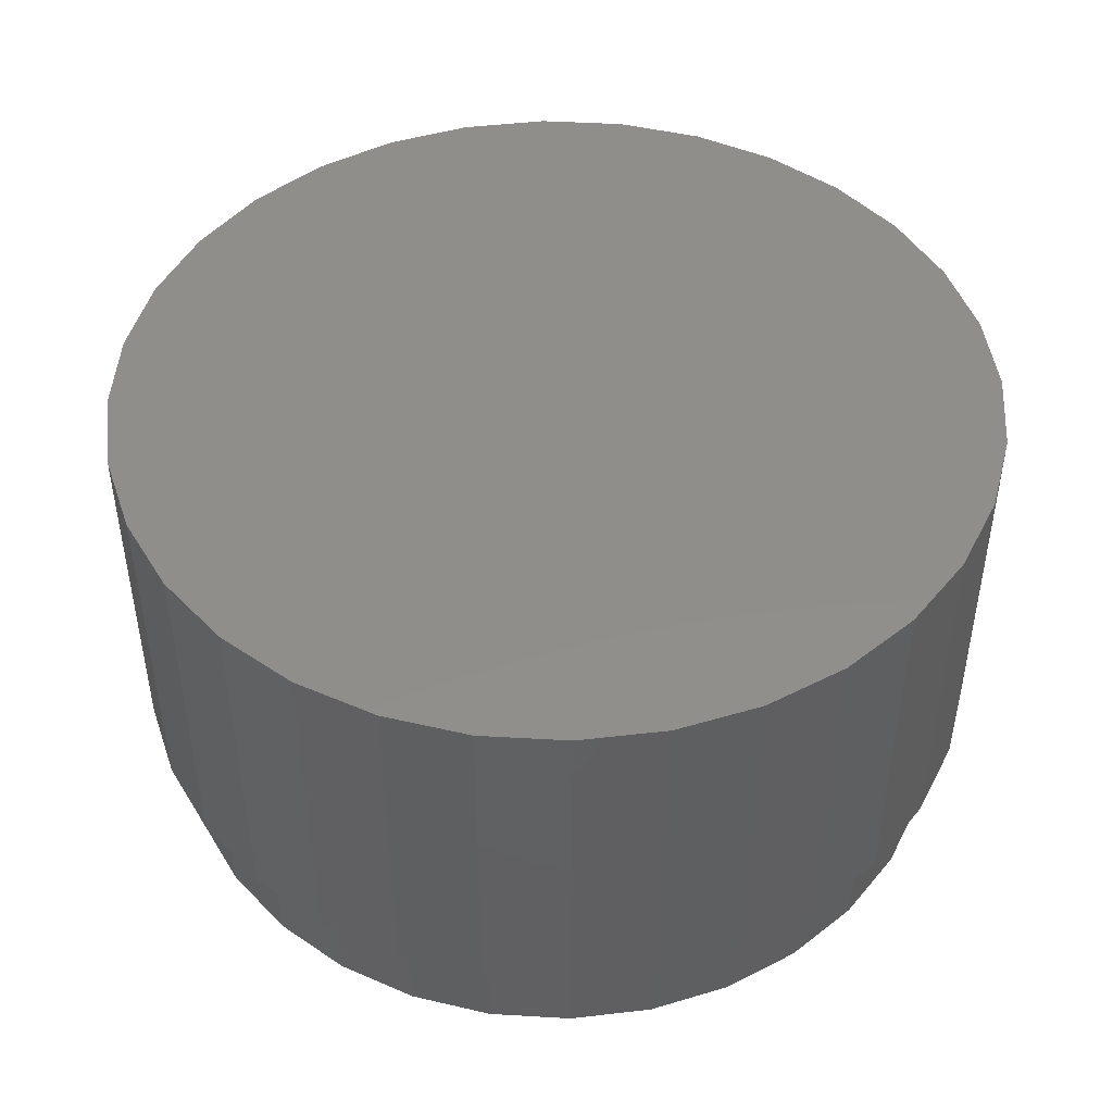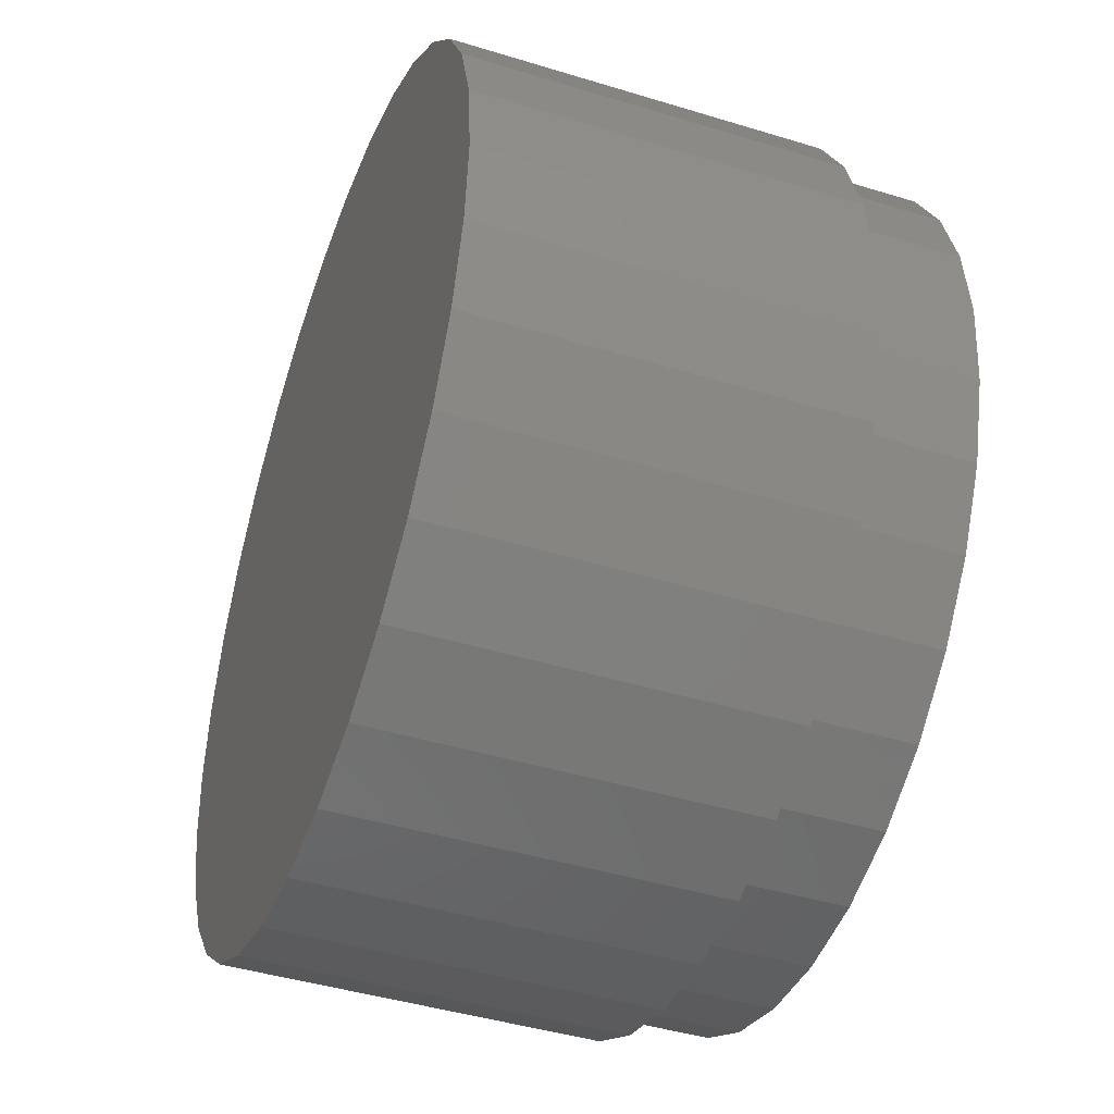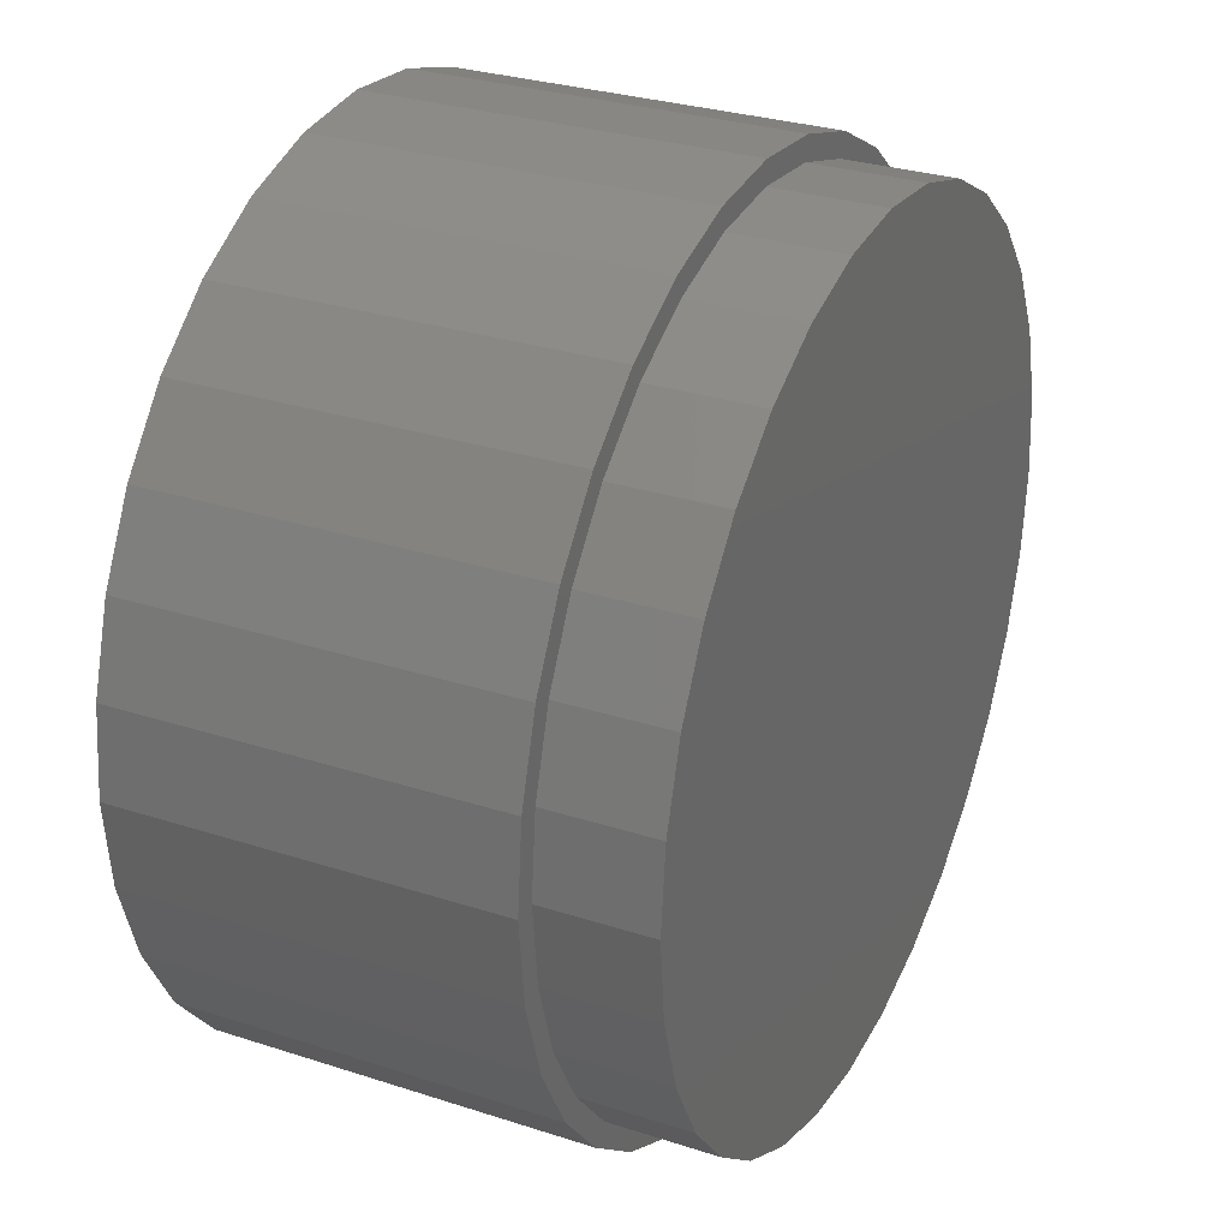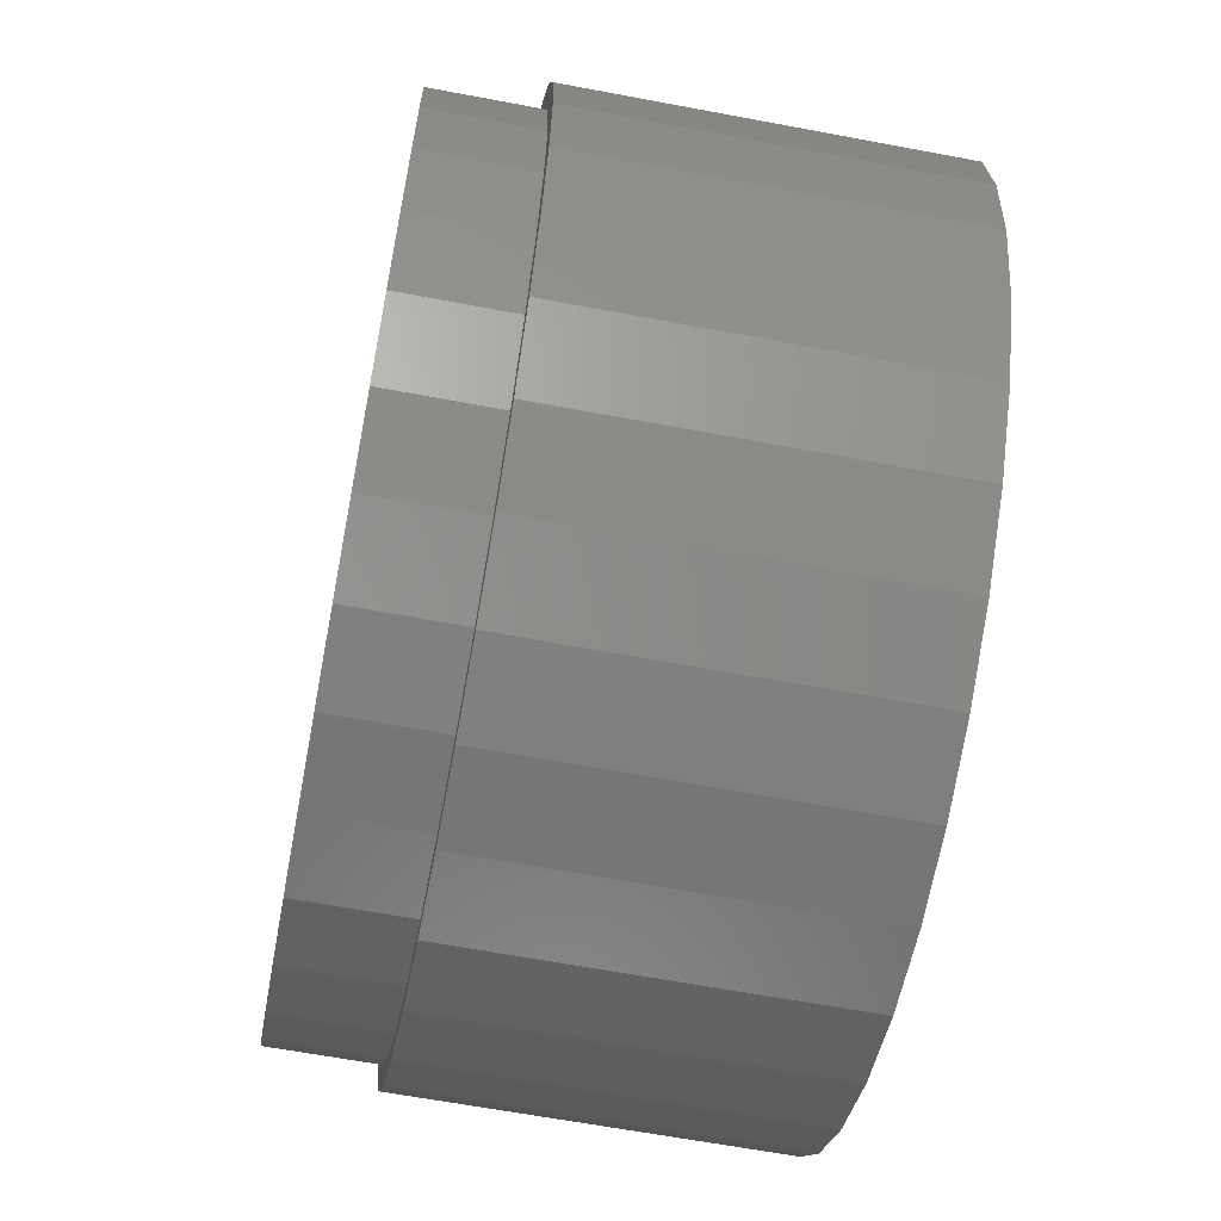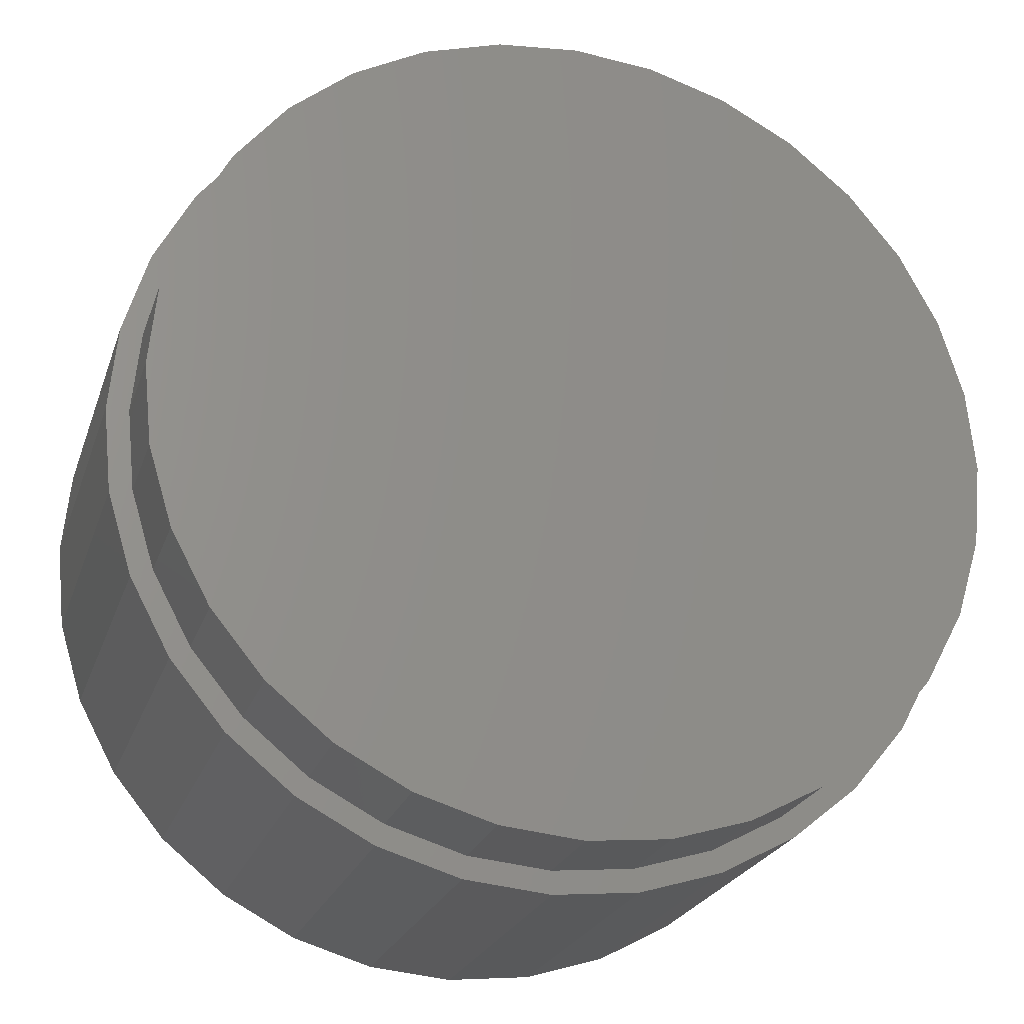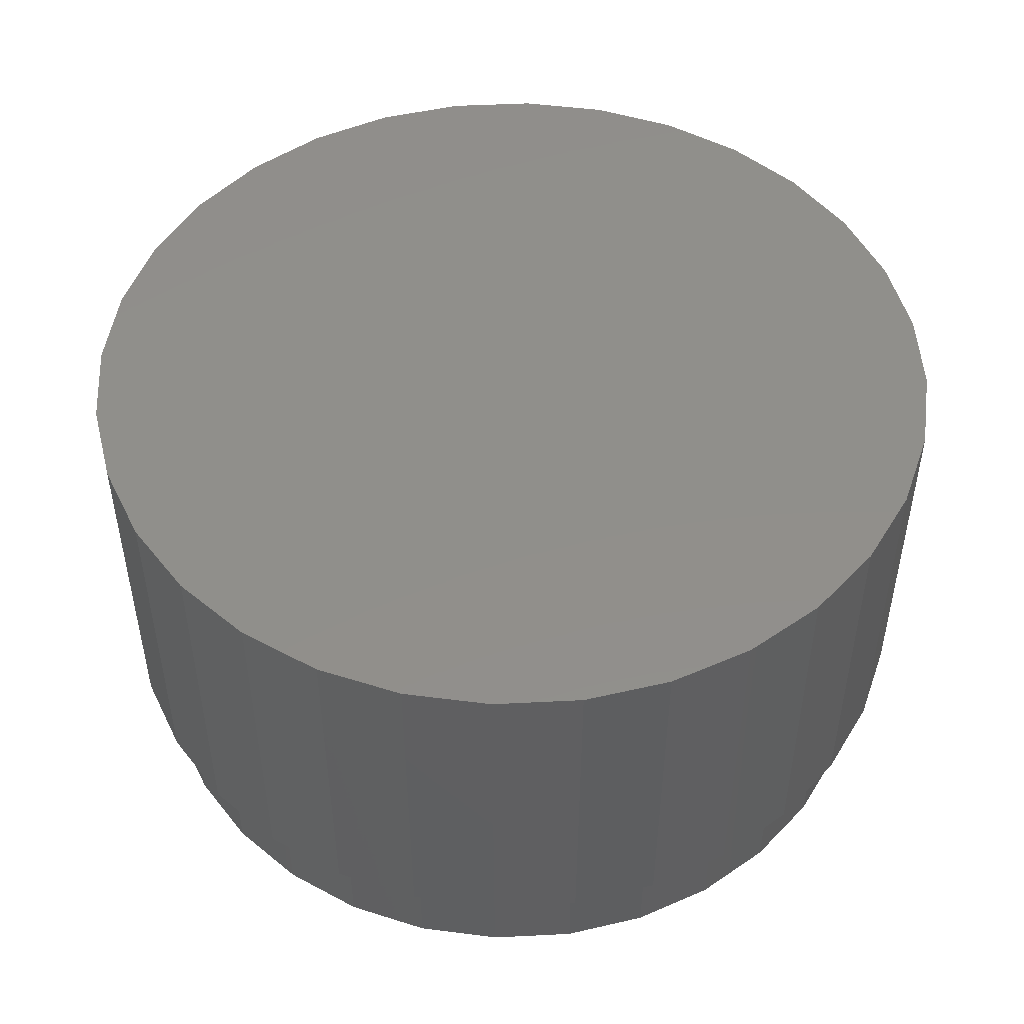
<metadata>
{"format":"stl","ext":"stl","renderer":"f3d","projection":"perspective","resolution":1024,"background":"white","views":[{"elev":46.7,"azim":155.6,"up":"+Y"},{"elev":-43.5,"azim":-109.9,"up":"+Z"},{"elev":29.6,"azim":-64.5,"up":"+Z"},{"elev":-63.2,"azim":79.2,"up":"+Z"},{"elev":-23.4,"azim":-16.3,"up":"+Z"},{"elev":49.4,"azim":36.2,"up":"+Y"}]}
</metadata>
<code>
# stl→obj: 192 verts, 376 faces
v 0.002467 -0.1016 0.1077
v 0.02348 -0.1016 0.1057
v -0.01855 -0.1016 0.1057
v -0.03876 -0.1016 0.09953
v 0.04369 -0.1016 0.09953
v -0.05738 -0.1016 0.08957
v 0.06232 -0.1016 0.08957
v 0.04369 -0.1016 -0.09953
v -0.03876 -0.1016 -0.09953
v 0.06232 -0.1016 -0.08957
v -0.01855 -0.1016 -0.1057
v 0.02348 -0.1016 -0.1057
v 0.002467 -0.1016 -0.1077
v -0.05738 -0.1016 -0.08957
v -0.07371 -0.1016 -0.07618
v 0.07864 -0.1016 -0.07618
v -0.08711 -0.1016 -0.05985
v 0.09204 -0.1016 -0.05985
v -0.09706 -0.1016 -0.04123
v 0.102 -0.1016 -0.04123
v -0.1032 -0.1016 -0.02102
v 0.1081 -0.1016 -0.02102
v -0.1053 -0.1016 5.287e-18
v 0.1102 -0.1016 -2.11e-17
v -0.1032 -0.1016 0.02102
v 0.1081 -0.1016 0.02102
v -0.09706 -0.1016 0.04123
v 0.102 -0.1016 0.04123
v -0.08711 -0.1016 0.05985
v 0.09204 -0.1016 0.05985
v -0.07371 -0.1016 0.07618
v 0.07864 -0.1016 0.07618
v 0.002303 -0.1016 0.1243
v 0.002467 -0.1016 0.1312
v -0.02312 -0.1016 0.1286
v -0.04773 -0.1016 0.1212
v -0.02196 -0.1016 0.122
v -0.04528 -0.1016 0.1149
v -0.07041 -0.1016 0.1091
v -0.06678 -0.1016 0.1034
v -0.09028 -0.1016 0.09275
v -0.08562 -0.1016 0.08792
v -0.1066 -0.1016 0.07287
v -0.1011 -0.1016 0.06908
v -0.1187 -0.1016 0.0502
v -0.1126 -0.1016 0.04758
v -0.1262 -0.1016 0.02559
v -0.1197 -0.1016 0.02426
v -0.1126 -0.1016 -0.04758
v -0.1197 -0.1016 -0.02426
v -0.1262 -0.1016 -0.02559
v -0.1187 -0.1016 -0.0502
v -0.1011 -0.1016 -0.06908
v -0.1066 -0.1016 -0.07287
v -0.08562 -0.1016 -0.08792
v -0.09028 -0.1016 -0.09275
v -0.06678 -0.1016 -0.1034
v -0.07041 -0.1016 -0.1091
v -0.04528 -0.1016 -0.1149
v -0.04773 -0.1016 -0.1212
v -0.02196 -0.1016 -0.122
v -0.02312 -0.1016 -0.1286
v 0.002303 -0.1016 -0.1243
v 0.002467 -0.1016 -0.1312
v 0.02806 -0.1016 0.1286
v 0.02656 -0.1016 0.122
v 0.05266 -0.1016 0.1212
v 0.04989 -0.1016 0.1149
v 0.07534 -0.1016 0.1091
v 0.07138 -0.1016 0.1034
v 0.09522 -0.1016 0.09275
v 0.09023 -0.1016 0.08792
v 0.1115 -0.1016 0.07287
v 0.1057 -0.1016 0.06908
v 0.1237 -0.1016 0.0502
v 0.1172 -0.1016 0.04758
v 0.1311 -0.1016 0.02559
v 0.1243 -0.1016 0.02426
v 0.1266 -0.1016 -5.16e-17
v 0.1311 -0.1016 -0.02559
v 0.1243 -0.1016 -0.02426
v 0.1172 -0.1016 -0.04758
v 0.1237 -0.1016 -0.0502
v 0.1057 -0.1016 -0.06908
v 0.1115 -0.1016 -0.07287
v 0.09023 -0.1016 -0.08792
v 0.09522 -0.1016 -0.09275
v 0.07138 -0.1016 -0.1034
v 0.07534 -0.1016 -0.1091
v 0.04989 -0.1016 -0.1149
v 0.05266 -0.1016 -0.1212
v 0.02656 -0.1016 -0.122
v 0.02806 -0.1016 -0.1286
v 0.1336 -0.1016 -2.253e-17
v -0.1287 -0.1016 9.592e-18
v -0.122 -0.1016 3.976e-17
v 0.002467 -0.01562 0.1077
v -0.01855 -0.01562 0.1057
v -0.03876 -0.01562 0.09953
v -0.05738 -0.01562 0.08957
v -0.07371 -0.01562 0.07618
v -0.08711 -0.01562 0.05985
v -0.09706 -0.01562 0.04123
v -0.1032 -0.01562 0.02102
v -0.1053 -0.01562 5.287e-18
v 0.02348 -0.01562 0.1057
v 0.04369 -0.01562 0.09953
v 0.06232 -0.01562 0.08957
v 0.07864 -0.01562 0.07618
v 0.09204 -0.01562 0.05985
v 0.102 -0.01562 0.04123
v 0.1081 -0.01562 0.02102
v 0.1102 -0.01562 -4.748e-17
v 0.002467 -0.01562 -0.1077
v 0.02348 -0.01562 -0.1057
v 0.04369 -0.01562 -0.09953
v 0.06232 -0.01562 -0.08957
v 0.07864 -0.01562 -0.07618
v 0.09204 -0.01562 -0.05985
v 0.102 -0.01562 -0.04123
v 0.1081 -0.01562 -0.02102
v -0.01855 -0.01562 -0.1057
v -0.03876 -0.01562 -0.09953
v -0.05738 -0.01562 -0.08957
v -0.07371 -0.01562 -0.07618
v -0.08711 -0.01562 -0.05985
v -0.09706 -0.01562 -0.04123
v -0.1032 -0.01562 -0.02102
v 0.1266 -0.1328 -5.16e-17
v 0.1243 -0.1328 -0.02426
v 0.1172 -0.1328 -0.04758
v 0.1057 -0.1328 -0.06908
v 0.09023 -0.1328 -0.08792
v 0.07138 -0.1328 -0.1034
v 0.04989 -0.1328 -0.1149
v 0.02656 -0.1328 -0.122
v 0.002303 -0.1328 -0.1243
v -0.02196 -0.1328 -0.122
v -0.04528 -0.1328 -0.1149
v -0.06678 -0.1328 -0.1034
v -0.08562 -0.1328 -0.08792
v -0.1011 -0.1328 -0.06908
v -0.1126 -0.1328 -0.04758
v -0.1197 -0.1328 -0.02426
v -0.122 -0.1328 3.976e-17
v -0.1197 -0.1328 0.02426
v -0.1126 -0.1328 0.04758
v -0.1011 -0.1328 0.06908
v -0.08562 -0.1328 0.08792
v -0.06678 -0.1328 0.1034
v -0.04528 -0.1328 0.1149
v -0.02196 -0.1328 0.122
v 0.002303 -0.1328 0.1243
v 0.02656 -0.1328 0.122
v 0.04989 -0.1328 0.1149
v 0.07138 -0.1328 0.1034
v 0.09023 -0.1328 0.08792
v 0.1057 -0.1328 0.06908
v 0.1172 -0.1328 0.04758
v 0.1243 -0.1328 0.02426
v 0.1336 0.007812 -5.466e-17
v 0.1311 0.007812 -0.02559
v 0.1237 0.007812 -0.0502
v 0.1115 0.007812 -0.07287
v 0.09522 0.007812 -0.09275
v 0.07534 0.007812 -0.1091
v 0.05266 0.007812 -0.1212
v 0.02806 0.007812 -0.1286
v 0.002467 0.007812 -0.1312
v -0.02312 0.007812 -0.1286
v -0.04773 0.007812 -0.1212
v -0.07041 0.007812 -0.1091
v -0.09028 0.007812 -0.09275
v -0.1066 0.007812 -0.07287
v -0.1187 0.007812 -0.0502
v -0.1262 0.007812 -0.02559
v -0.1287 0.007812 9.592e-18
v -0.1262 0.007812 0.02559
v -0.1187 0.007812 0.0502
v -0.1066 0.007812 0.07287
v -0.09028 0.007812 0.09275
v -0.07041 0.007812 0.1091
v -0.04773 0.007812 0.1212
v -0.02312 0.007812 0.1286
v 0.002467 0.007812 0.1312
v 0.02806 0.007812 0.1286
v 0.05266 0.007812 0.1212
v 0.07534 0.007812 0.1091
v 0.09522 0.007812 0.09275
v 0.1115 0.007812 0.07287
v 0.1237 0.007812 0.0502
v 0.1311 0.007812 0.02559
f 1 2 3
f 4 3 2
f 5 4 2
f 6 4 5
f 7 6 5
f 8 9 10
f 11 9 8
f 12 11 8
f 13 11 12
f 9 14 10
f 10 14 15
f 10 15 16
f 16 15 17
f 16 17 18
f 18 17 19
f 18 19 20
f 20 19 21
f 20 21 22
f 22 21 23
f 22 23 24
f 24 23 25
f 24 25 26
f 26 25 27
f 26 27 28
f 28 27 29
f 28 29 30
f 30 29 31
f 30 31 32
f 32 31 6
f 32 6 7
f 33 34 35
f 35 36 33
f 33 36 37
f 38 37 36
f 36 39 38
f 38 39 40
f 40 39 41
f 40 41 42
f 42 41 43
f 42 43 44
f 44 43 45
f 44 45 46
f 46 45 47
f 46 47 48
f 49 50 51
f 51 52 49
f 53 49 52
f 52 54 53
f 55 53 54
f 54 56 55
f 57 55 56
f 56 58 57
f 59 57 58
f 58 60 59
f 59 60 61
f 61 60 62
f 63 61 62
f 63 62 64
f 65 34 33
f 65 33 66
f 65 66 67
f 67 66 68
f 67 68 69
f 68 70 69
f 71 69 70
f 70 72 71
f 73 71 72
f 72 74 73
f 75 73 74
f 74 76 75
f 77 75 76
f 76 78 77
f 79 77 78
f 80 81 82
f 80 82 83
f 83 82 84
f 83 84 85
f 85 84 86
f 85 86 87
f 87 86 88
f 87 88 89
f 89 88 90
f 89 90 91
f 91 90 92
f 91 92 63
f 91 63 93
f 63 64 93
f 94 77 79
f 94 79 81
f 94 81 80
f 95 51 50
f 95 50 96
f 95 96 48
f 95 48 47
f 97 3 98
f 98 3 4
f 98 4 99
f 99 4 6
f 99 6 100
f 100 6 31
f 100 31 101
f 101 31 29
f 101 29 102
f 102 29 27
f 102 27 103
f 103 27 25
f 103 25 104
f 104 25 23
f 104 23 105
f 3 97 1
f 1 97 106
f 1 106 2
f 2 106 107
f 2 107 5
f 5 107 108
f 5 108 7
f 7 108 109
f 7 109 32
f 32 109 110
f 32 110 30
f 30 110 111
f 30 111 28
f 28 111 112
f 28 112 26
f 26 112 113
f 26 113 24
f 114 12 115
f 115 12 8
f 115 8 116
f 116 8 10
f 116 10 117
f 117 10 16
f 117 16 118
f 118 16 18
f 118 18 119
f 119 18 20
f 119 20 120
f 120 20 22
f 120 22 121
f 121 22 24
f 121 24 113
f 12 114 13
f 13 114 122
f 13 122 11
f 11 122 123
f 11 123 9
f 9 123 124
f 9 124 14
f 14 124 125
f 14 125 15
f 15 125 126
f 15 126 17
f 17 126 127
f 17 127 19
f 19 127 128
f 19 128 21
f 21 128 105
f 21 105 23
f 79 129 81
f 81 129 130
f 81 130 82
f 82 130 131
f 82 131 84
f 84 131 132
f 84 132 86
f 86 132 133
f 86 133 88
f 88 133 134
f 88 134 90
f 90 134 135
f 90 135 92
f 92 135 136
f 92 136 63
f 63 136 137
f 63 137 61
f 61 137 138
f 61 138 59
f 59 138 139
f 59 139 57
f 57 139 140
f 57 140 55
f 55 140 141
f 55 141 53
f 53 141 142
f 53 142 49
f 49 142 143
f 49 143 50
f 50 143 144
f 50 144 96
f 96 144 145
f 96 145 48
f 48 145 146
f 48 146 46
f 46 146 147
f 46 147 44
f 44 147 148
f 44 148 42
f 42 148 149
f 42 149 40
f 40 149 150
f 40 150 38
f 38 150 151
f 38 151 37
f 37 151 152
f 37 152 33
f 33 152 153
f 33 153 66
f 66 153 154
f 66 154 68
f 68 154 155
f 68 155 70
f 70 155 156
f 70 156 72
f 72 156 157
f 72 157 74
f 74 157 158
f 74 158 76
f 76 158 159
f 76 159 78
f 78 159 160
f 78 160 79
f 79 160 129
f 152 154 153
f 154 152 151
f 154 151 155
f 155 151 150
f 155 150 156
f 134 139 135
f 135 139 138
f 135 138 136
f 136 138 137
f 156 150 157
f 157 150 149
f 157 149 158
f 158 149 148
f 158 148 159
f 159 148 147
f 159 147 160
f 160 147 146
f 160 146 129
f 129 146 145
f 129 145 130
f 130 145 144
f 130 144 131
f 131 144 143
f 131 143 132
f 132 143 142
f 132 142 133
f 133 142 141
f 133 141 134
f 134 141 140
f 134 140 139
f 161 94 162
f 162 94 80
f 162 80 163
f 163 80 83
f 163 83 164
f 164 83 85
f 164 85 165
f 165 85 87
f 165 87 166
f 166 87 89
f 166 89 167
f 167 89 91
f 167 91 168
f 168 91 93
f 168 93 169
f 169 93 64
f 169 64 170
f 170 64 62
f 170 62 171
f 171 62 60
f 171 60 172
f 172 60 58
f 172 58 173
f 173 58 56
f 173 56 174
f 174 56 54
f 174 54 175
f 175 54 52
f 175 52 176
f 176 52 51
f 176 51 177
f 177 51 95
f 177 95 178
f 178 95 47
f 178 47 179
f 179 47 45
f 179 45 180
f 180 45 43
f 180 43 181
f 181 43 41
f 181 41 182
f 182 41 39
f 182 39 183
f 183 39 36
f 183 36 184
f 184 36 35
f 184 35 185
f 185 35 34
f 185 34 186
f 186 34 65
f 186 65 187
f 187 65 67
f 187 67 188
f 188 67 69
f 188 69 189
f 189 69 71
f 189 71 190
f 190 71 73
f 190 73 191
f 191 73 75
f 191 75 192
f 192 75 77
f 192 77 161
f 161 77 94
f 185 186 184
f 183 184 186
f 187 183 186
f 182 183 187
f 188 182 187
f 167 171 166
f 170 171 167
f 168 170 167
f 169 170 168
f 171 172 166
f 166 172 173
f 166 173 165
f 165 173 174
f 165 174 164
f 164 174 175
f 164 175 163
f 163 175 176
f 163 176 162
f 162 176 177
f 162 177 161
f 161 177 178
f 161 178 192
f 192 178 179
f 192 179 191
f 191 179 180
f 191 180 190
f 190 180 181
f 190 181 189
f 189 181 182
f 189 182 188
f 98 106 97
f 106 98 99
f 106 99 107
f 107 99 100
f 107 100 108
f 117 123 116
f 116 123 122
f 116 122 115
f 115 122 114
f 108 100 109
f 109 100 101
f 109 101 110
f 110 101 102
f 110 102 111
f 111 102 103
f 111 103 112
f 112 103 104
f 112 104 113
f 113 104 105
f 113 105 121
f 121 105 128
f 121 128 120
f 120 128 127
f 120 127 119
f 119 127 126
f 119 126 118
f 118 126 125
f 118 125 117
f 117 125 124
f 117 124 123

</code>
